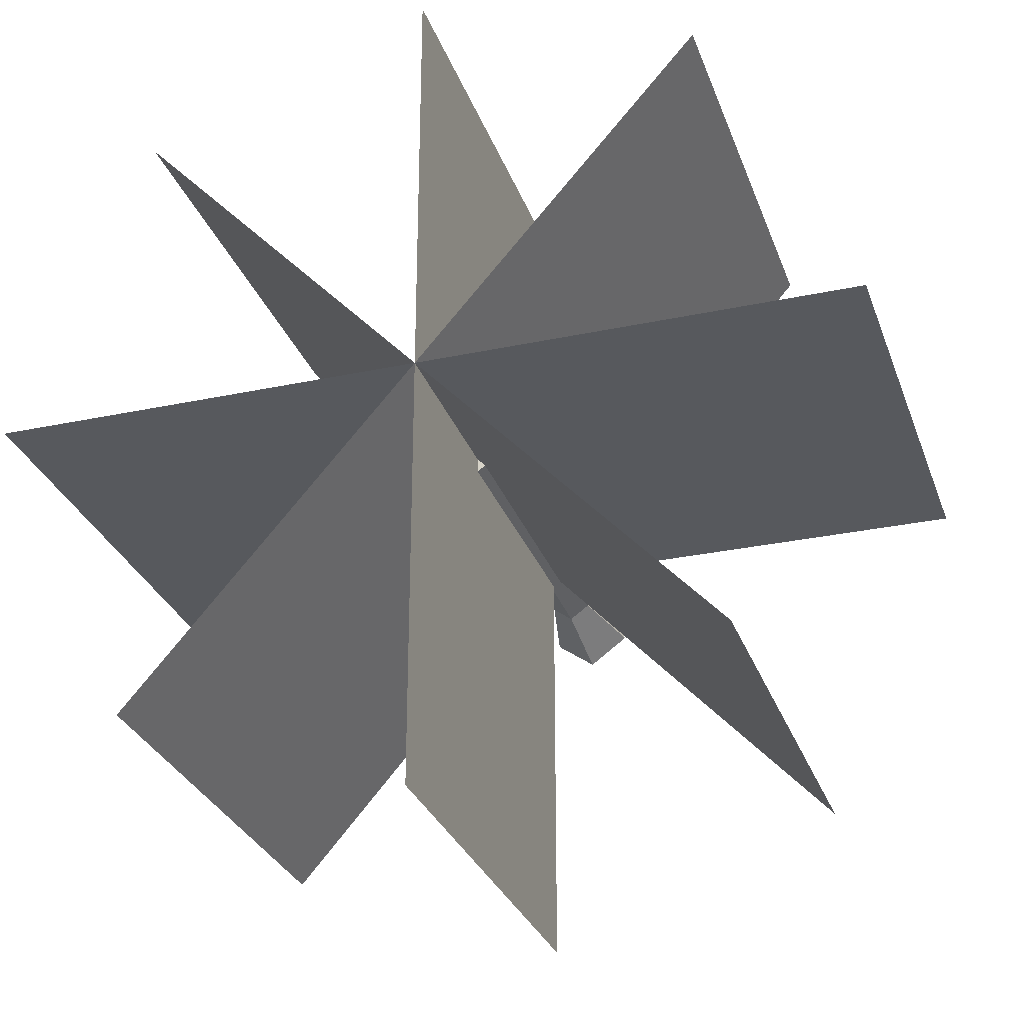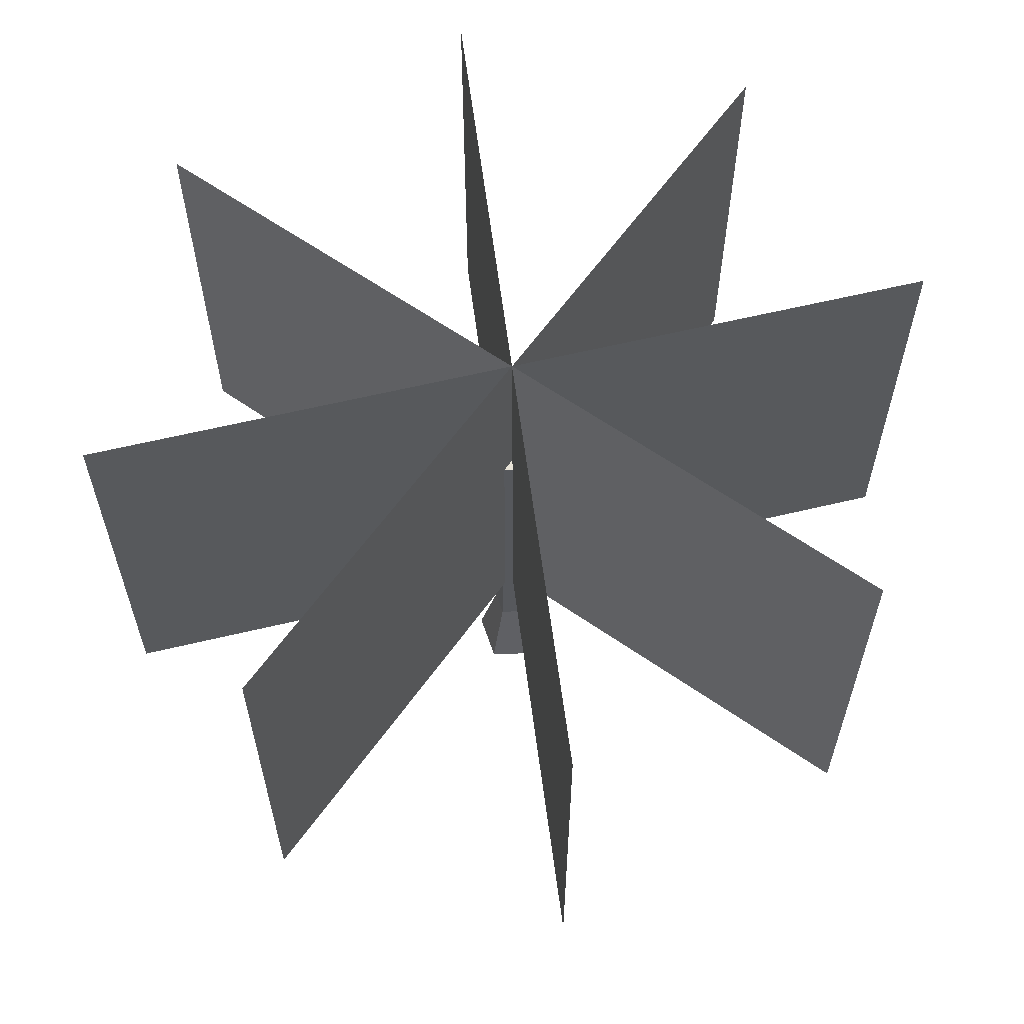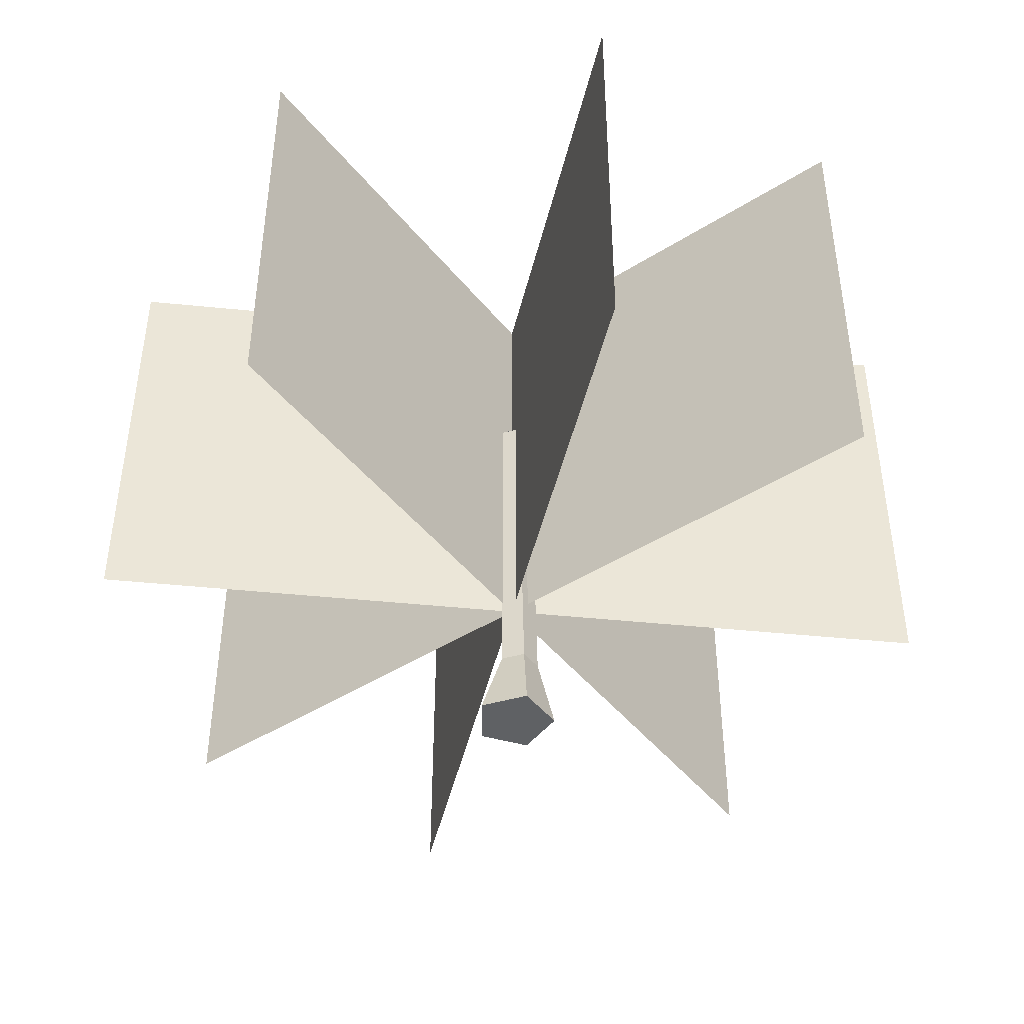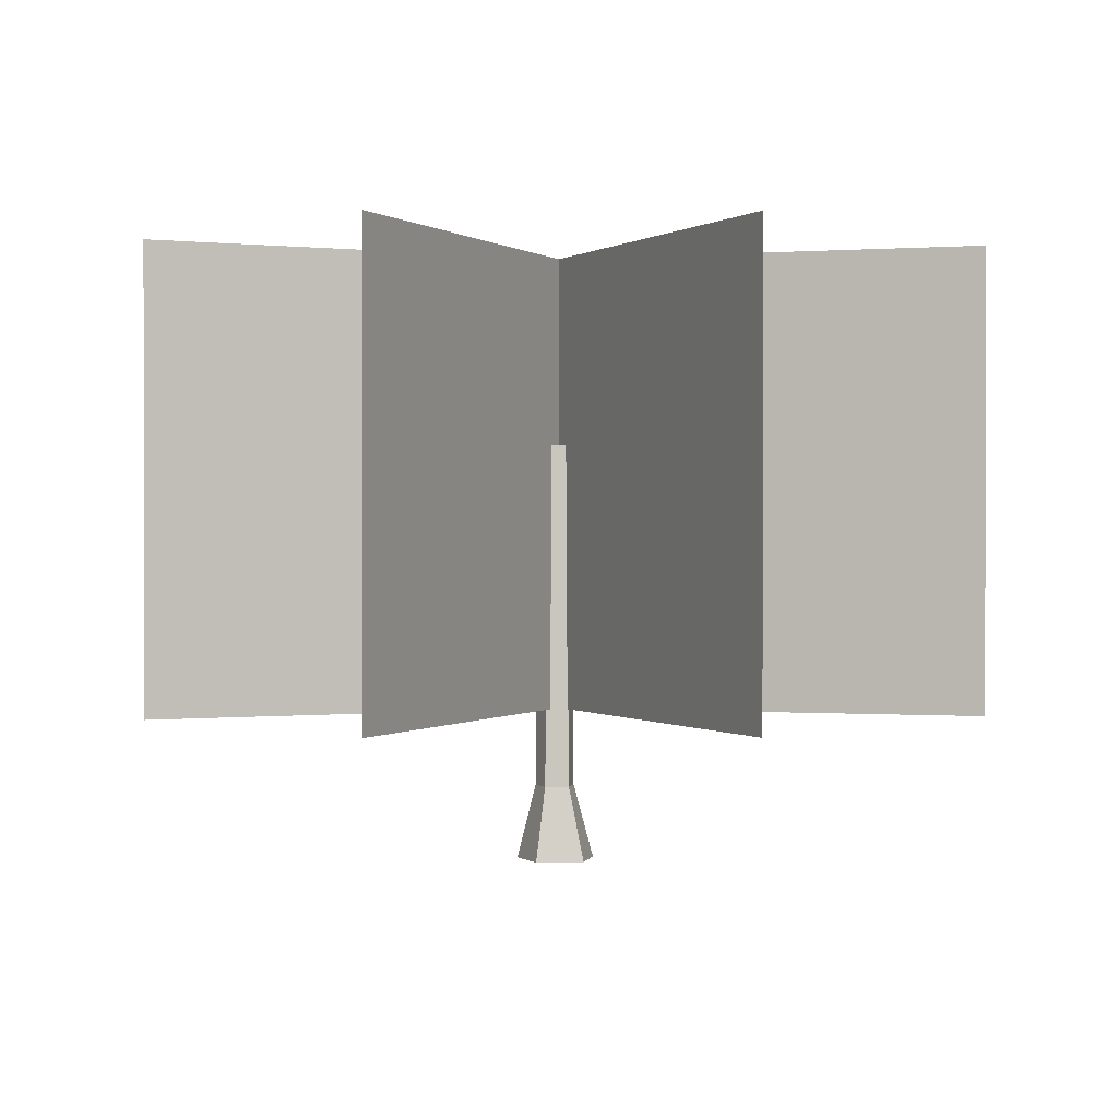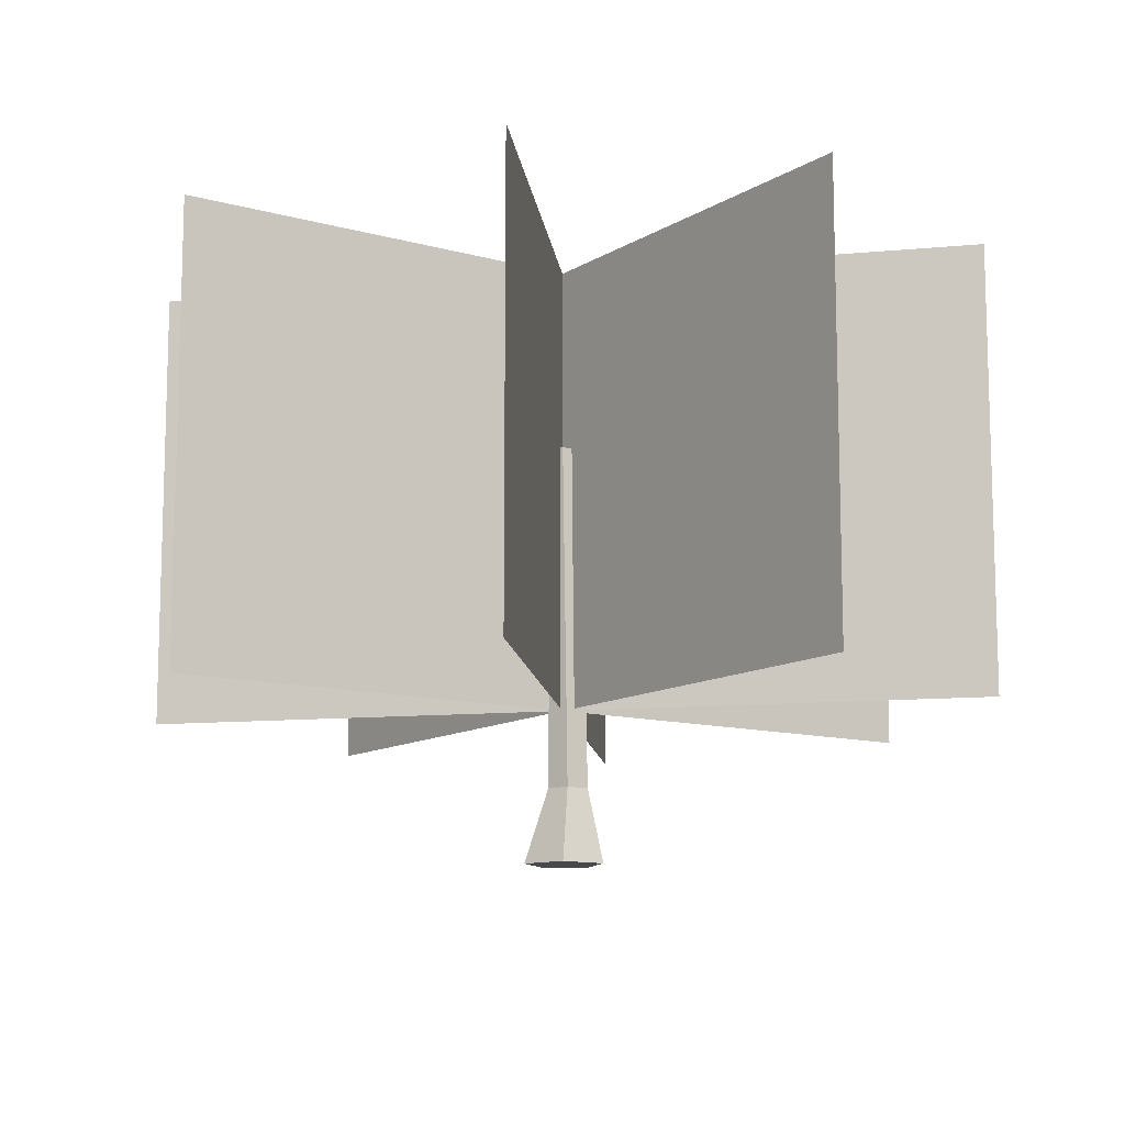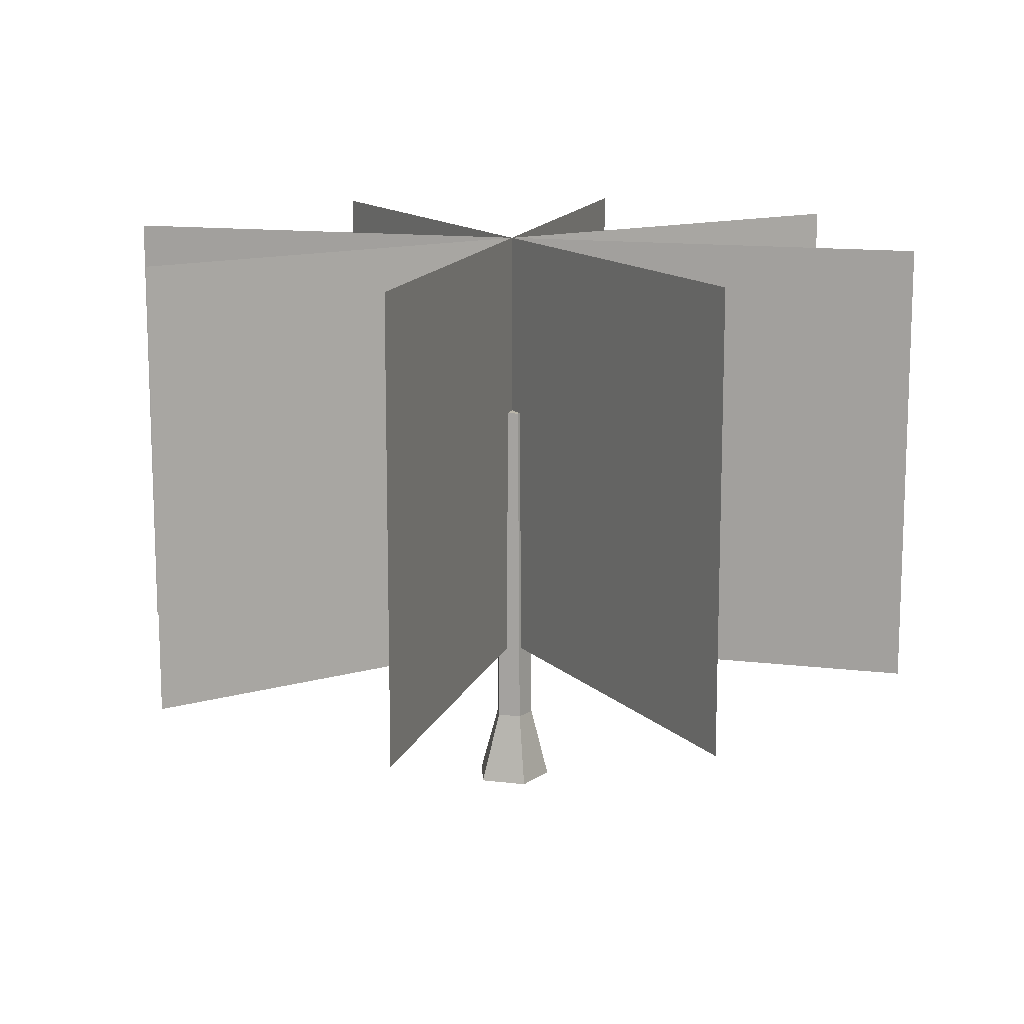
<metadata>
{"format":"obj","ext":"obj","renderer":"f3d","projection":"perspective","resolution":1024,"background":"white","views":[{"elev":-29.1,"azim":-162.4,"up":"+Z"},{"elev":61.5,"azim":-144.6,"up":"+Y"},{"elev":-45.4,"azim":-53.9,"up":"+Y"},{"elev":0.5,"azim":65.9,"up":"+Y"},{"elev":-11.5,"azim":-34.3,"up":"+Y"},{"elev":13.4,"azim":15.6,"up":"+Y"}]}
</metadata>
<code>
o Trunk.003
v -19.94 0 -18.84
v -21.87 0 -17.44
v -21.13 0 -15.17
v -18.75 0 -15.17
v -18.01 0 -17.44
v -19.79 3.712 -17.7
v -20.76 3.712 -17
v -20.39 3.712 -15.86
v -19.2 3.712 -15.86
v -18.83 3.712 -17
v -19.94 20.81 -17.66
v -20.84 20.81 -17.07
v -20.49 20.81 -16.13
v -19.39 20.81 -16.13
v -19.04 20.81 -17.07
f 1 5 10 6
f 4 3 8 9
f 2 1 6 7
f 5 4 9 10
f 3 2 7 8
f 8 7 12 13
f 6 10 15 11
f 9 8 13 14
f 7 6 11 12
f 10 9 14 15
f 12 11 15 14 13
f 5 1 2 3 4
o Bush_2.001
v -5.945 7.598 -33.14
v -5.945 30.21 -33.14
v -33.95 7.598 -0.7704
v -33.95 30.21 -0.7704
v -41.35 7.598 -16.95
v -41.35 30.21 -16.95
v 1.454 7.598 -16.95
v 1.454 30.21 -16.95
v -19.95 7.598 4.445
v -19.95 30.21 4.445
v -19.95 7.598 -38.36
v -19.95 30.21 -38.36
v -5.415 7.598 -1.244
v -5.415 30.21 -1.244
v -34.48 7.598 -32.67
v -34.48 30.21 -32.67
f 16 18 19 17
f 20 22 23 21
f 24 26 27 25
f 28 30 31 29

</code>
